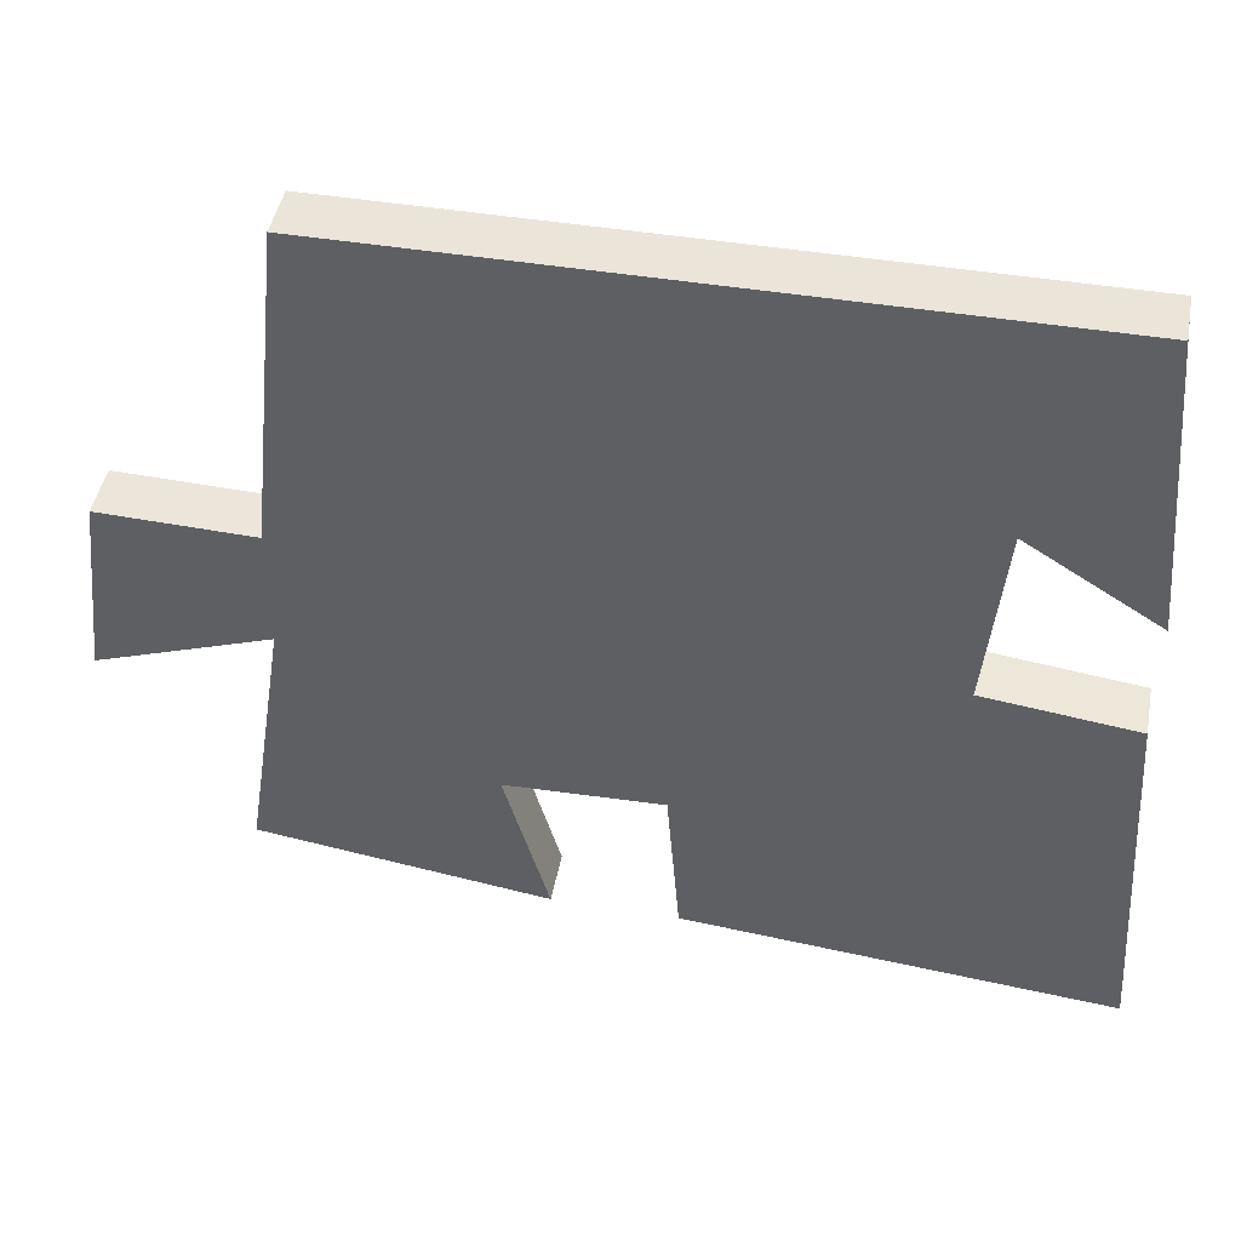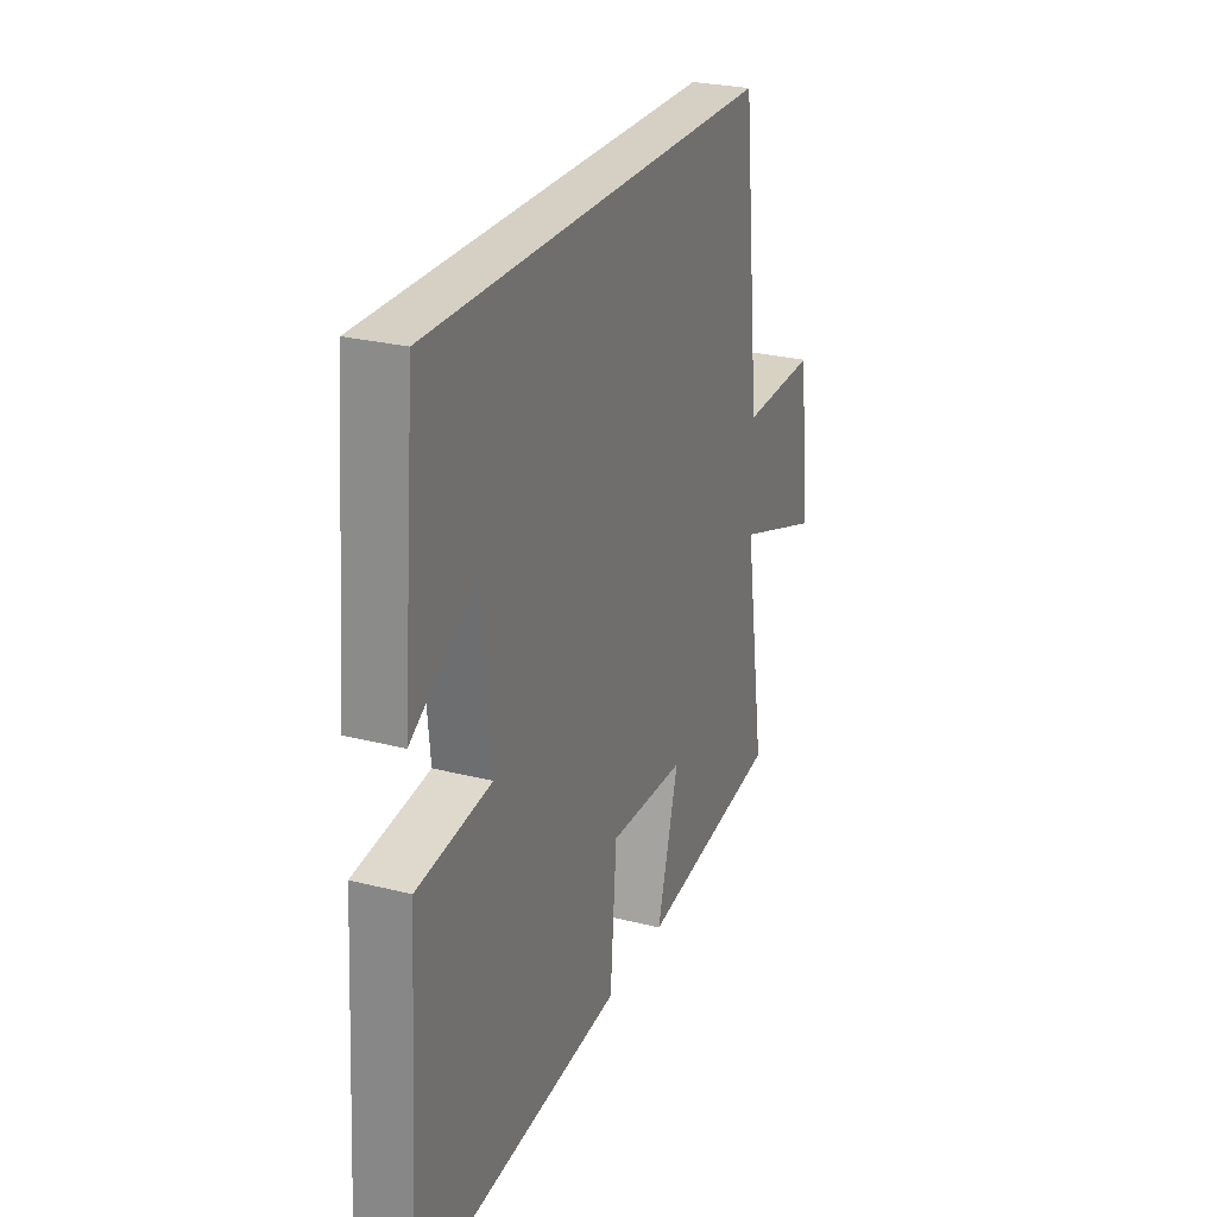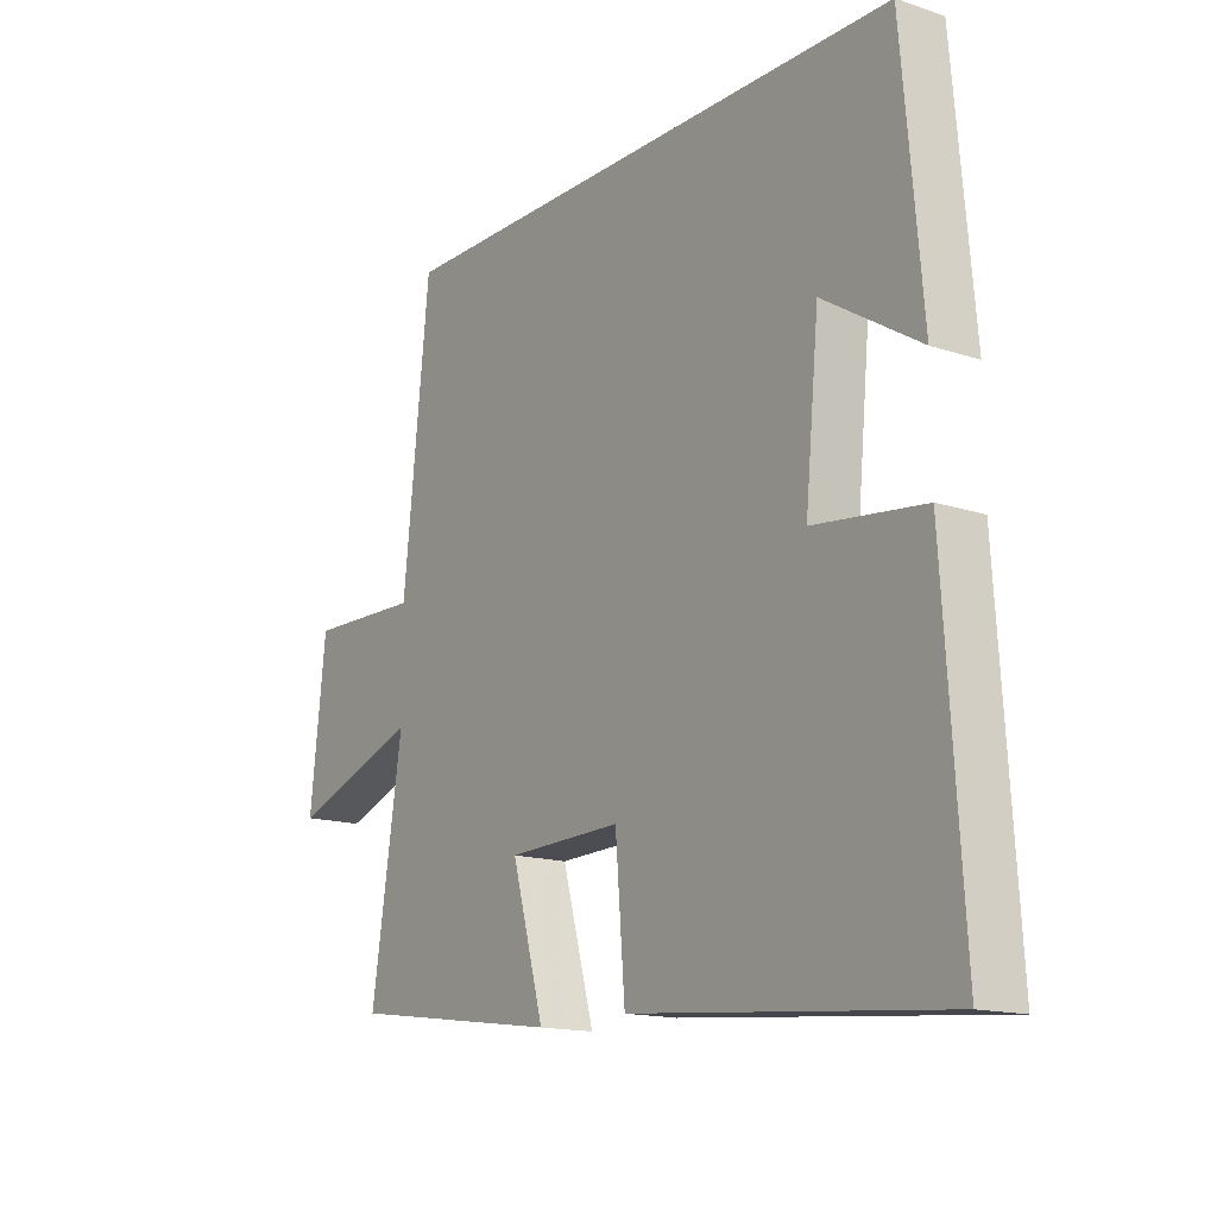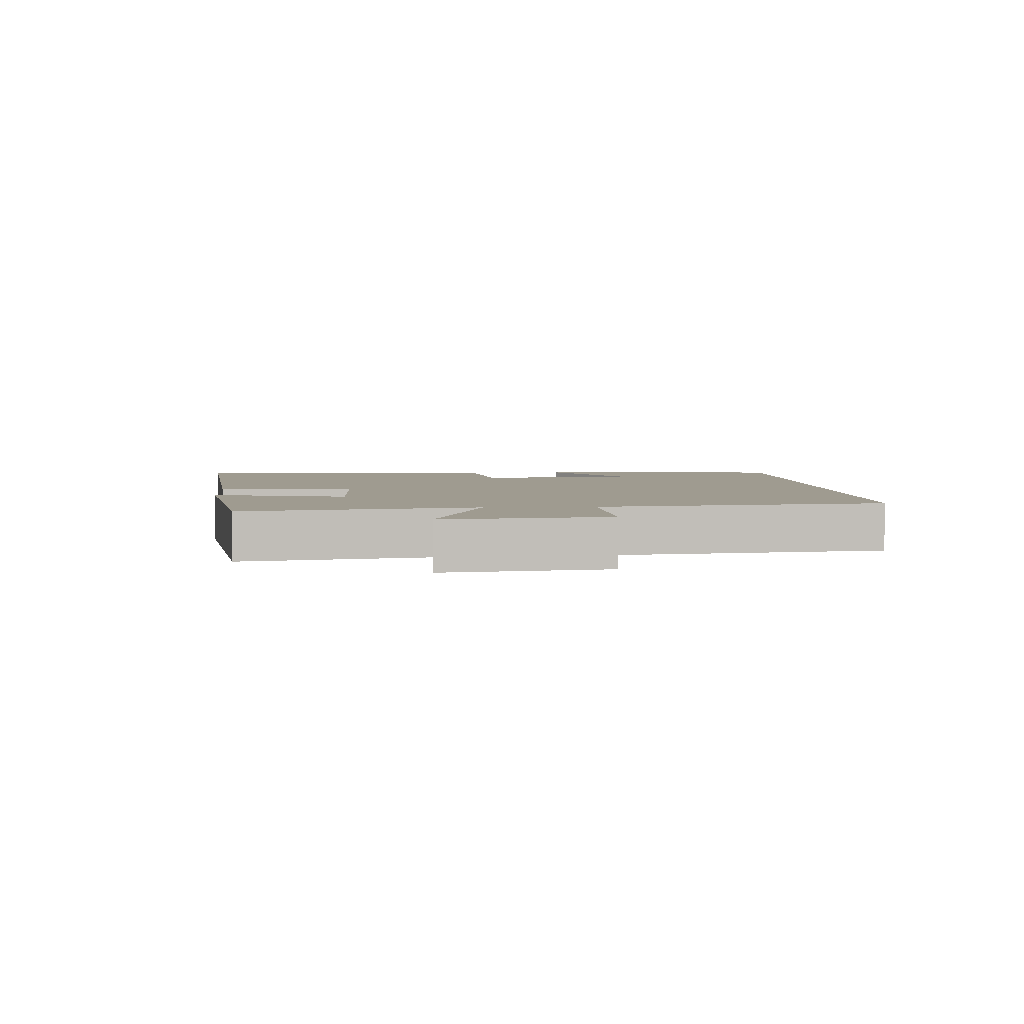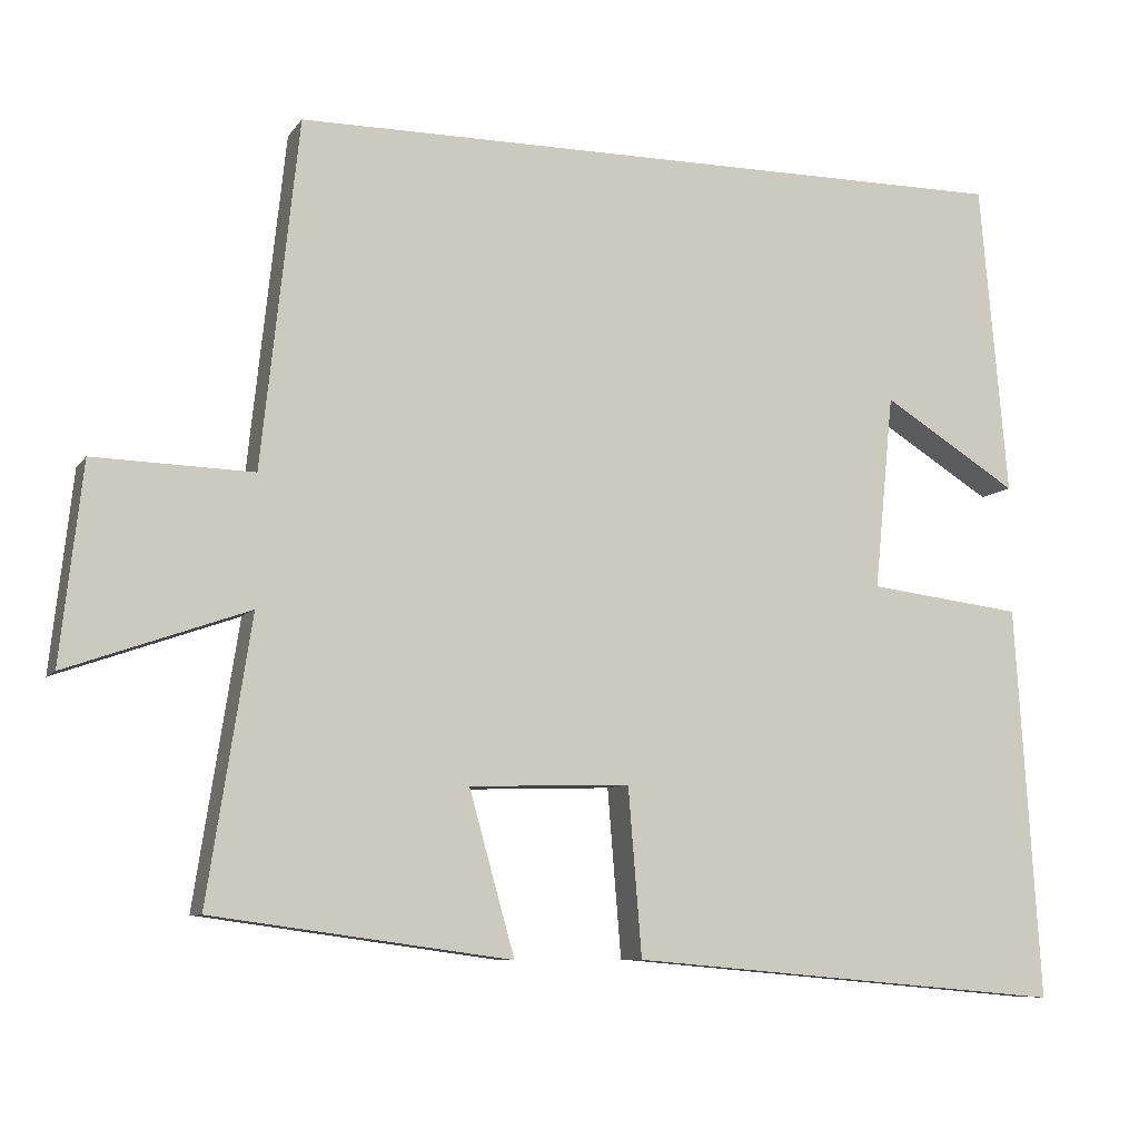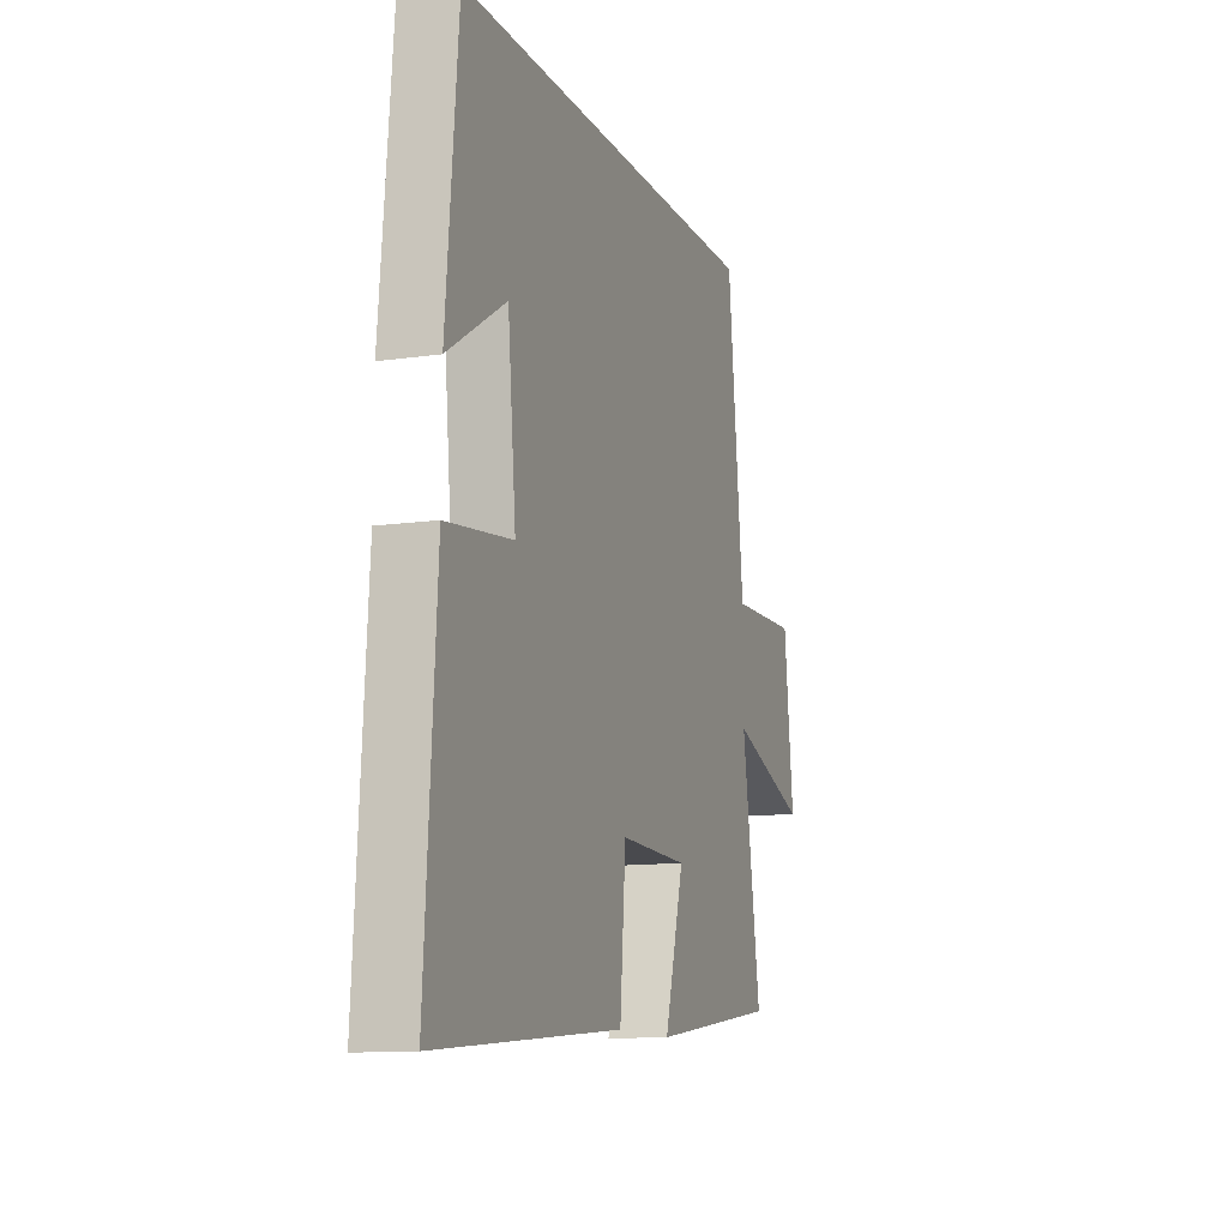
<metadata>
{"format":"obj","ext":"obj","renderer":"f3d","projection":"perspective","resolution":1024,"background":"white","views":[{"elev":45.4,"azim":10.7,"up":"+Z"},{"elev":26.2,"azim":111.9,"up":"+Z"},{"elev":-15.1,"azim":54.8,"up":"+Z"},{"elev":4.0,"azim":-94.3,"up":"+Y"},{"elev":-8.2,"azim":-20.0,"up":"+Z"},{"elev":-11.8,"azim":109.1,"up":"+Z"}]}
</metadata>
<code>
v 0.532 0.07 -0.549
v -0.018 0.07 -0.5
v -0.035 0.07 -0.29
v -0.237 0.07 -0.296
v -0.18 0.07 -0.5
v -0.555 0.07 -0.448
v -0.5 0.07 -0.096
v -0.728 0.07 -0.176
v -0.7 0.07 0.072
v -0.5 0.07 0.066
v -0.453 0.07 0.5
v 0.465 0.07 0.5
v 0.5 0.07 0.107
v 0.33 0.07 0.213
v 0.306 0.07 -0.031
v 0.5 0.07 -0.055
v 0.532 0 -0.549
v -0.018 0 -0.5
v -0.035 0 -0.29
v -0.237 0 -0.296
v -0.18 0 -0.5
v -0.555 0 -0.448
v -0.5 0 -0.096
v -0.728 0 -0.176
v -0.7 0 0.072
v -0.5 0 0.066
v -0.453 0 0.5
v 0.465 0 0.5
v 0.5 0 0.107
v 0.33 0 0.213
v 0.306 0 -0.031
v 0.5 0 -0.055
f 1 2 3
f 16 1 3
f 15 16 3
f 14 15 3 4
f 12 13 14
f 12 14 4
f 11 12 4
f 10 11 4
f 7 8 9 10
f 7 10 4 5
f 5 6 7
f 19 18 17
f 19 17 32
f 19 32 31
f 20 19 31 30
f 30 29 28
f 20 30 28
f 20 28 27
f 20 27 26
f 26 25 24 23
f 21 20 26 23
f 23 22 21
f 1 17 18 2
f 2 18 19 3
f 3 19 20 4
f 4 20 21 5
f 5 21 22 6
f 6 22 23 7
f 7 23 24 8
f 8 24 25 9
f 9 25 26 10
f 10 26 27 11
f 11 27 28 12
f 12 28 29 13
f 13 29 30 14
f 14 30 31 15
f 15 31 32 16
f 16 32 17 1

</code>
